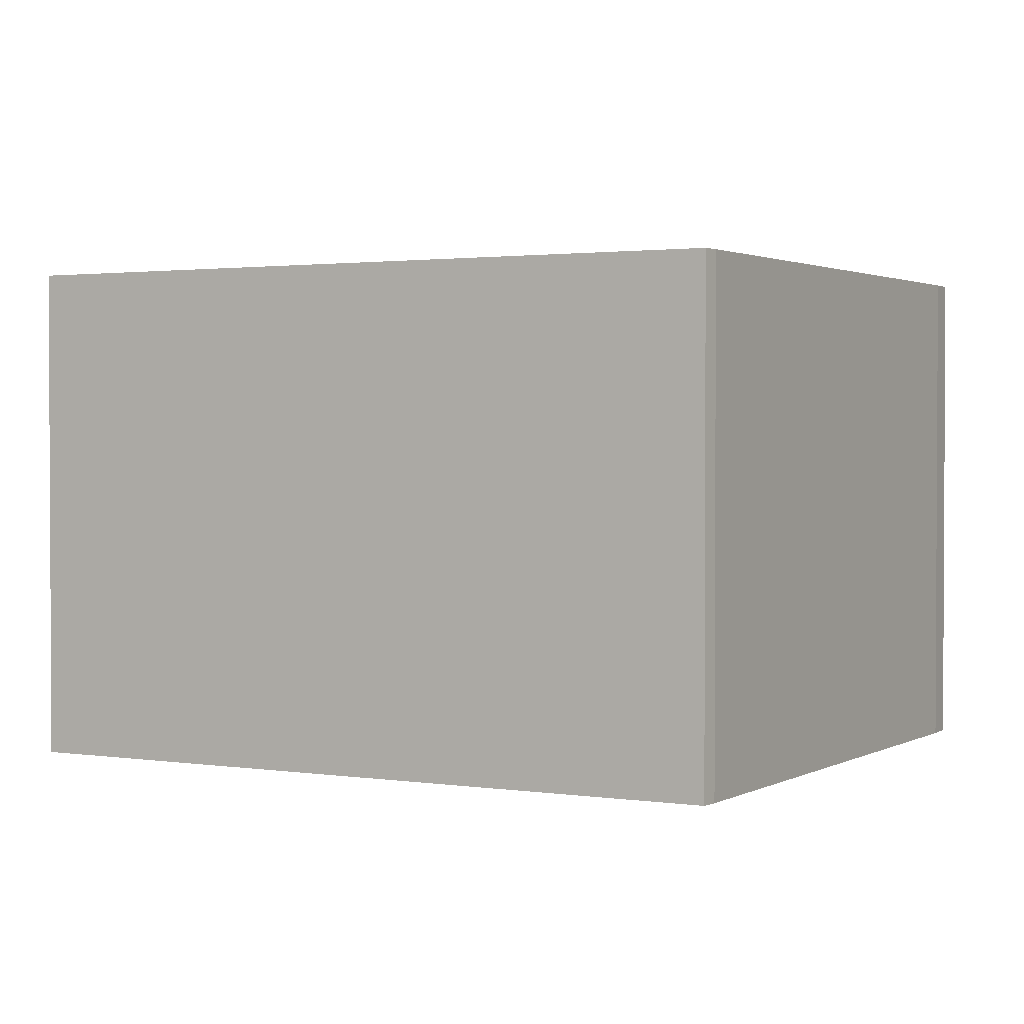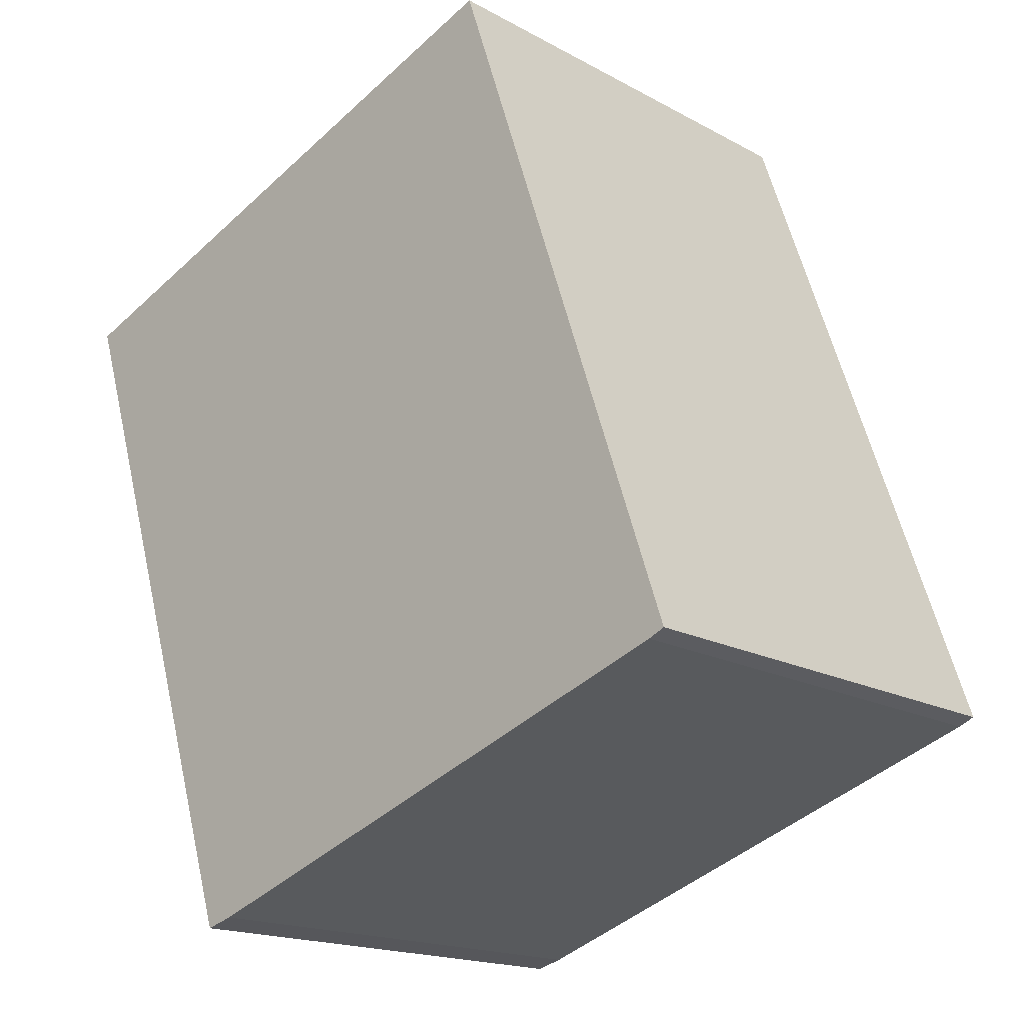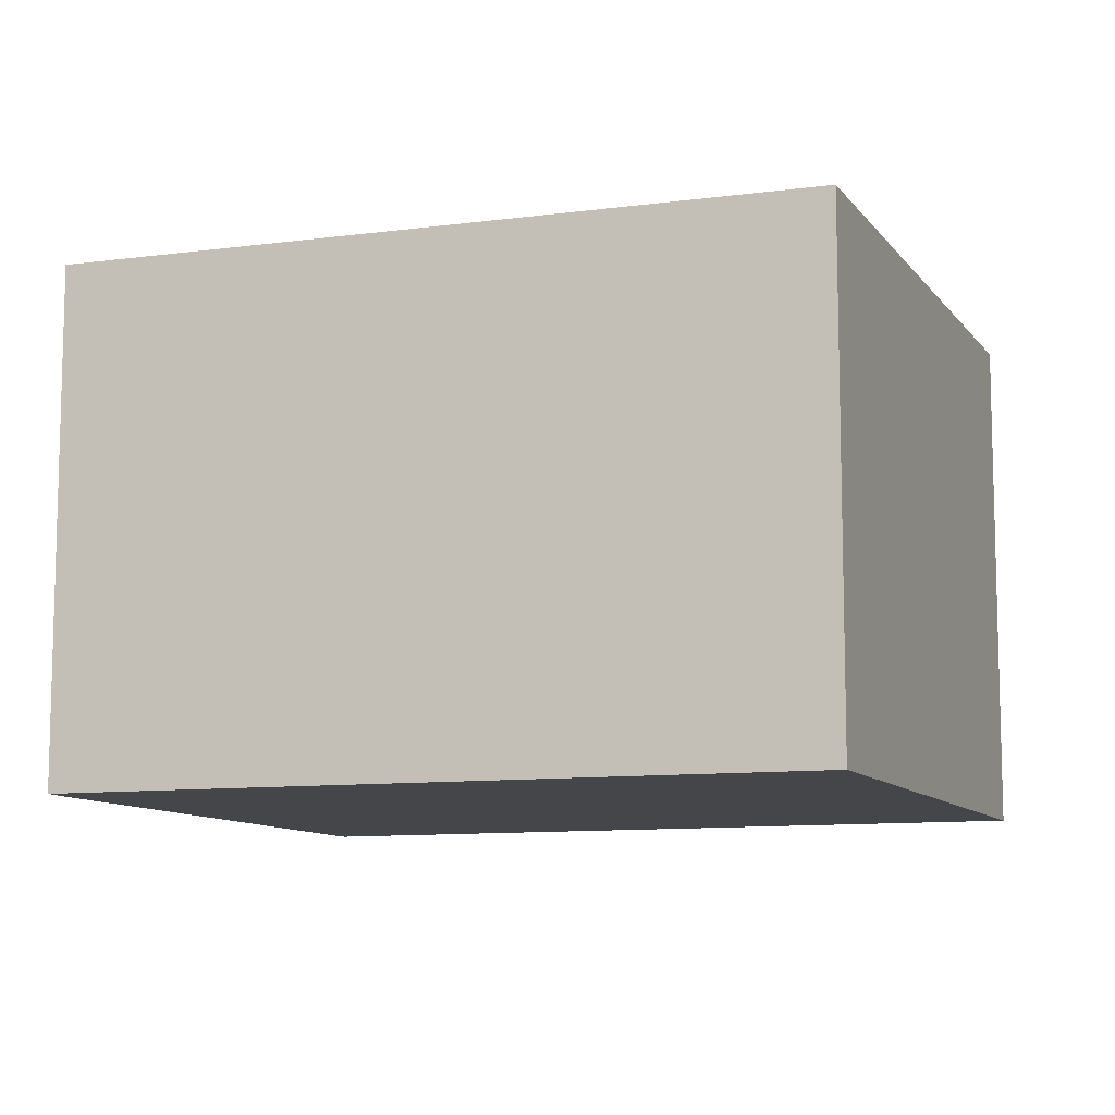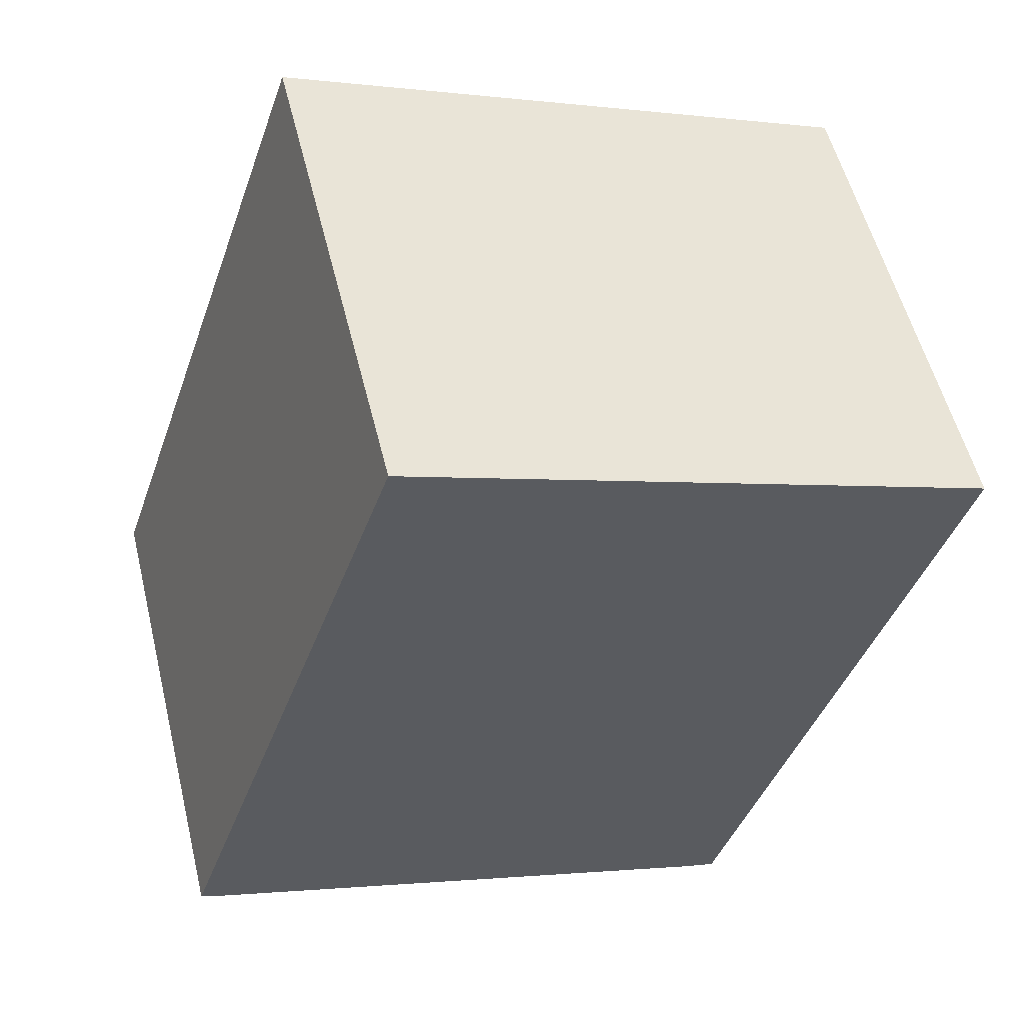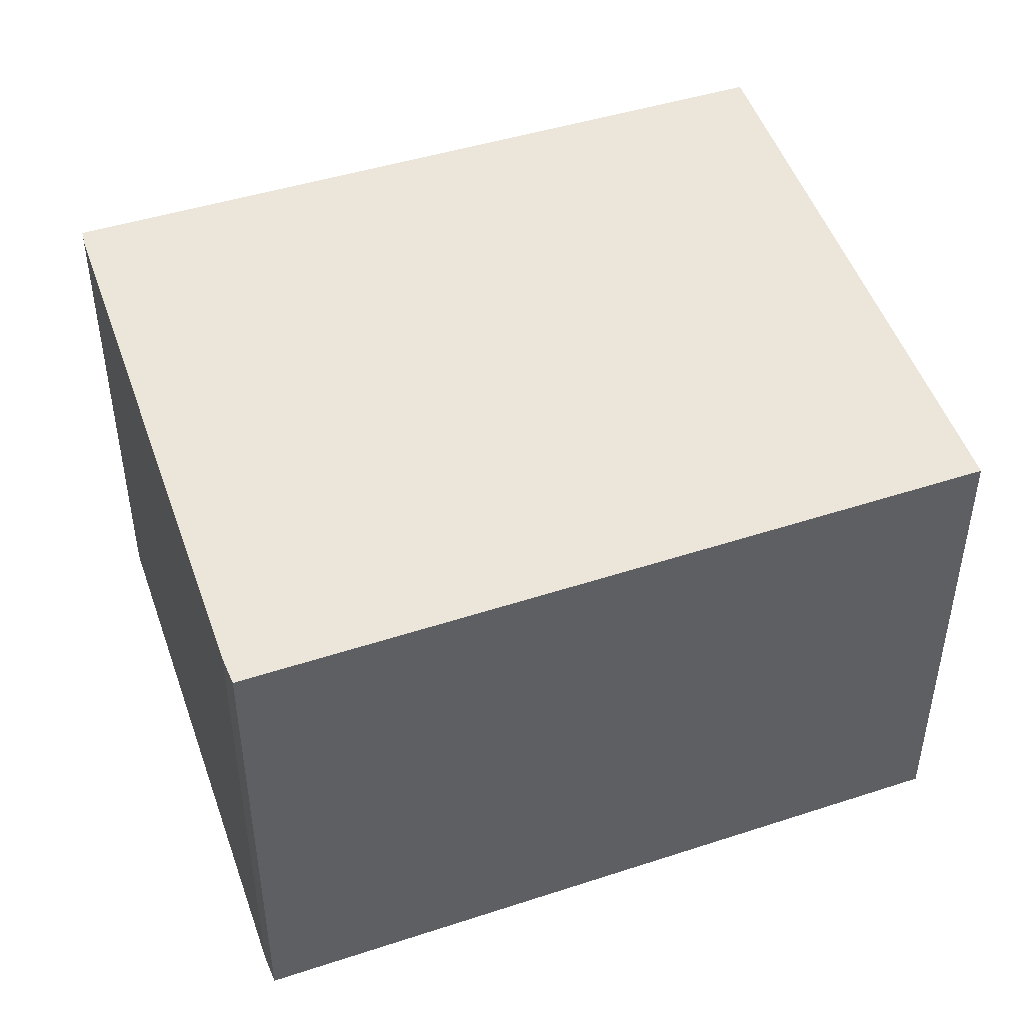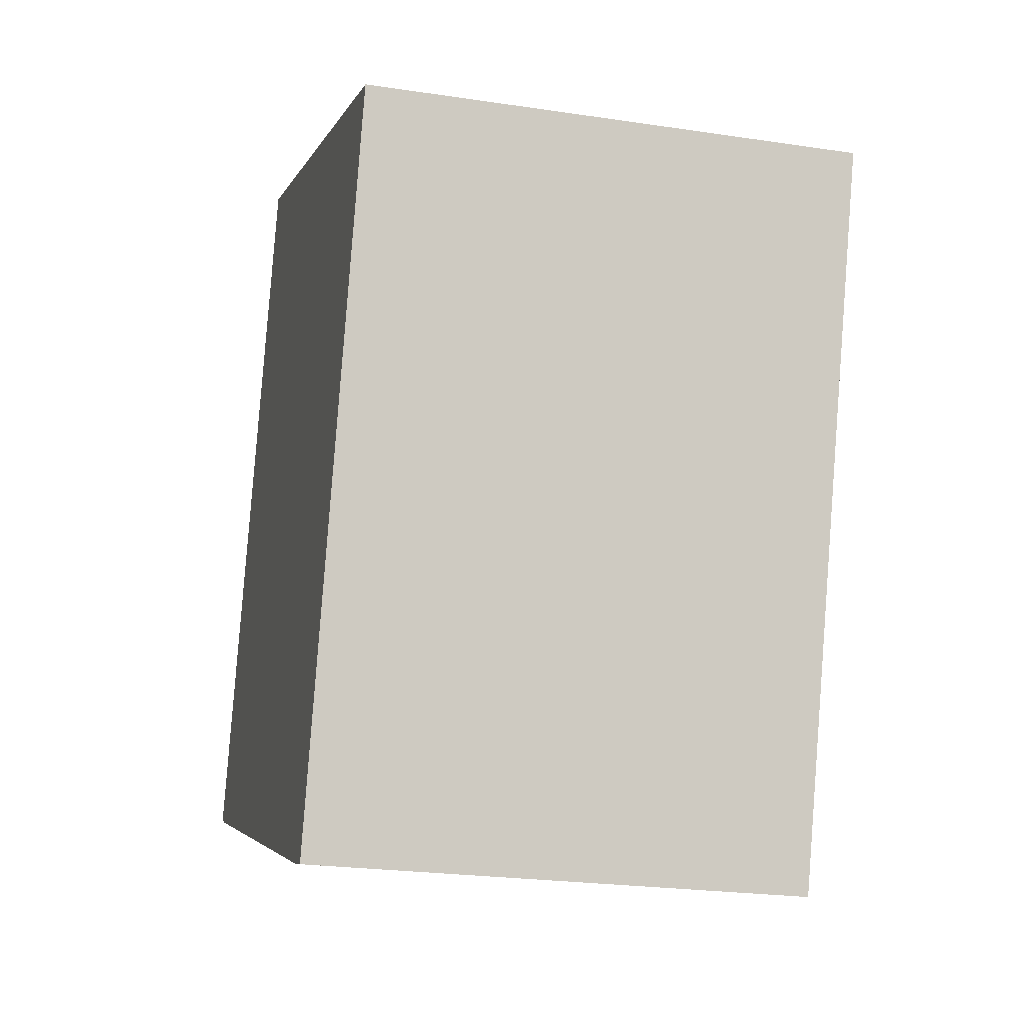
<metadata>
{"format":"obj","ext":"obj","renderer":"f3d","projection":"perspective","resolution":1024,"background":"white","views":[{"elev":1.8,"azim":100.4,"up":"+Y"},{"elev":-17.4,"azim":42.9,"up":"+Z"},{"elev":-9.9,"azim":-88.8,"up":"+Y"},{"elev":55.1,"azim":166.2,"up":"+Z"},{"elev":47.7,"azim":-128.1,"up":"+Y"},{"elev":-23.5,"azim":-104.2,"up":"+Z"}]}
</metadata>
<code>
v  2.501 4.88 -6.827
v  8.089 4.88 -4.862
v  7.923 4.88 -4.935
v  5.724 4.88 2.097
v  2.214 4.88 -6.907
v  0 4.88 2.988e-16
v  7.923 3.022e-16 -4.935
v  2.501 4.18e-16 -6.827
v  2.214 4.229e-16 -6.907
v  0 0 0
v  5.724 -1.284e-16 2.097
v  8.089 2.977e-16 -4.862
g defaultobject
f 1 2 3
f 2 1 4
f 4 1 5
f 4 5 6
f 7 1 3
f 1 7 8
f 8 5 1
f 5 8 9
f 9 6 5
f 6 9 10
f 10 4 6
f 4 10 11
f 11 2 4
f 2 11 12
f 12 3 2
f 3 12 7
f 7 9 8
f 9 7 10
f 10 7 12
f 10 12 11

</code>
